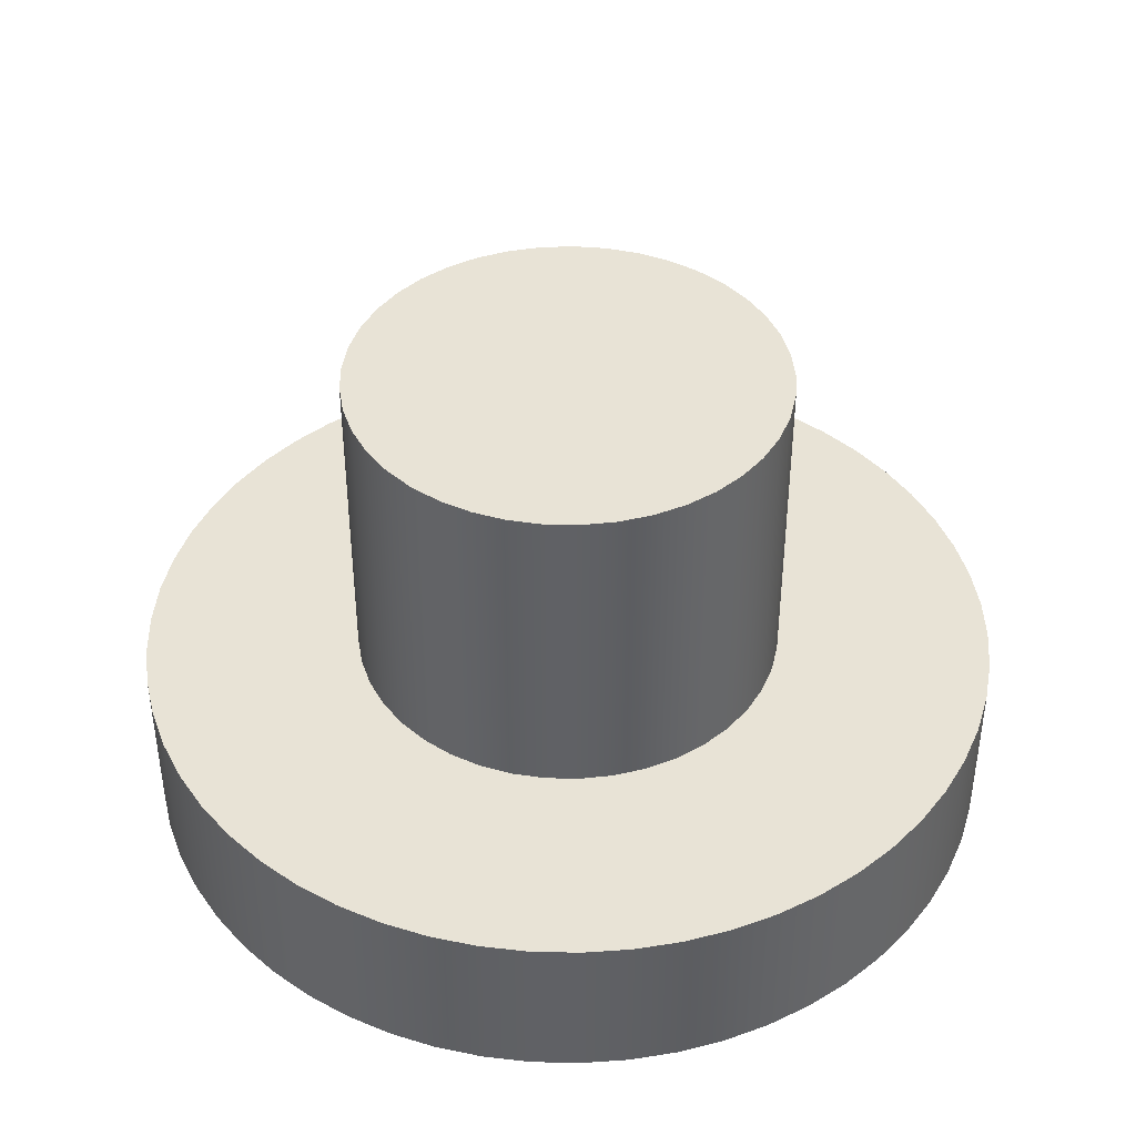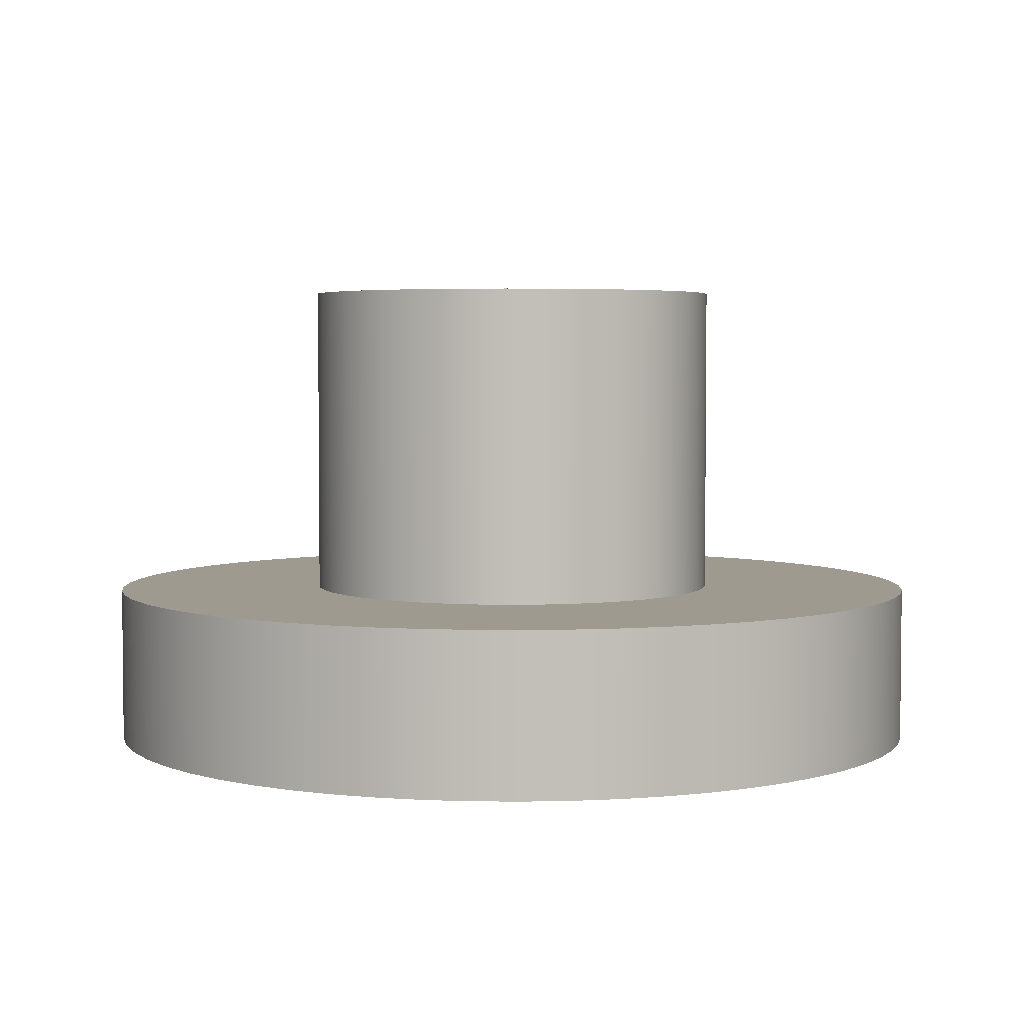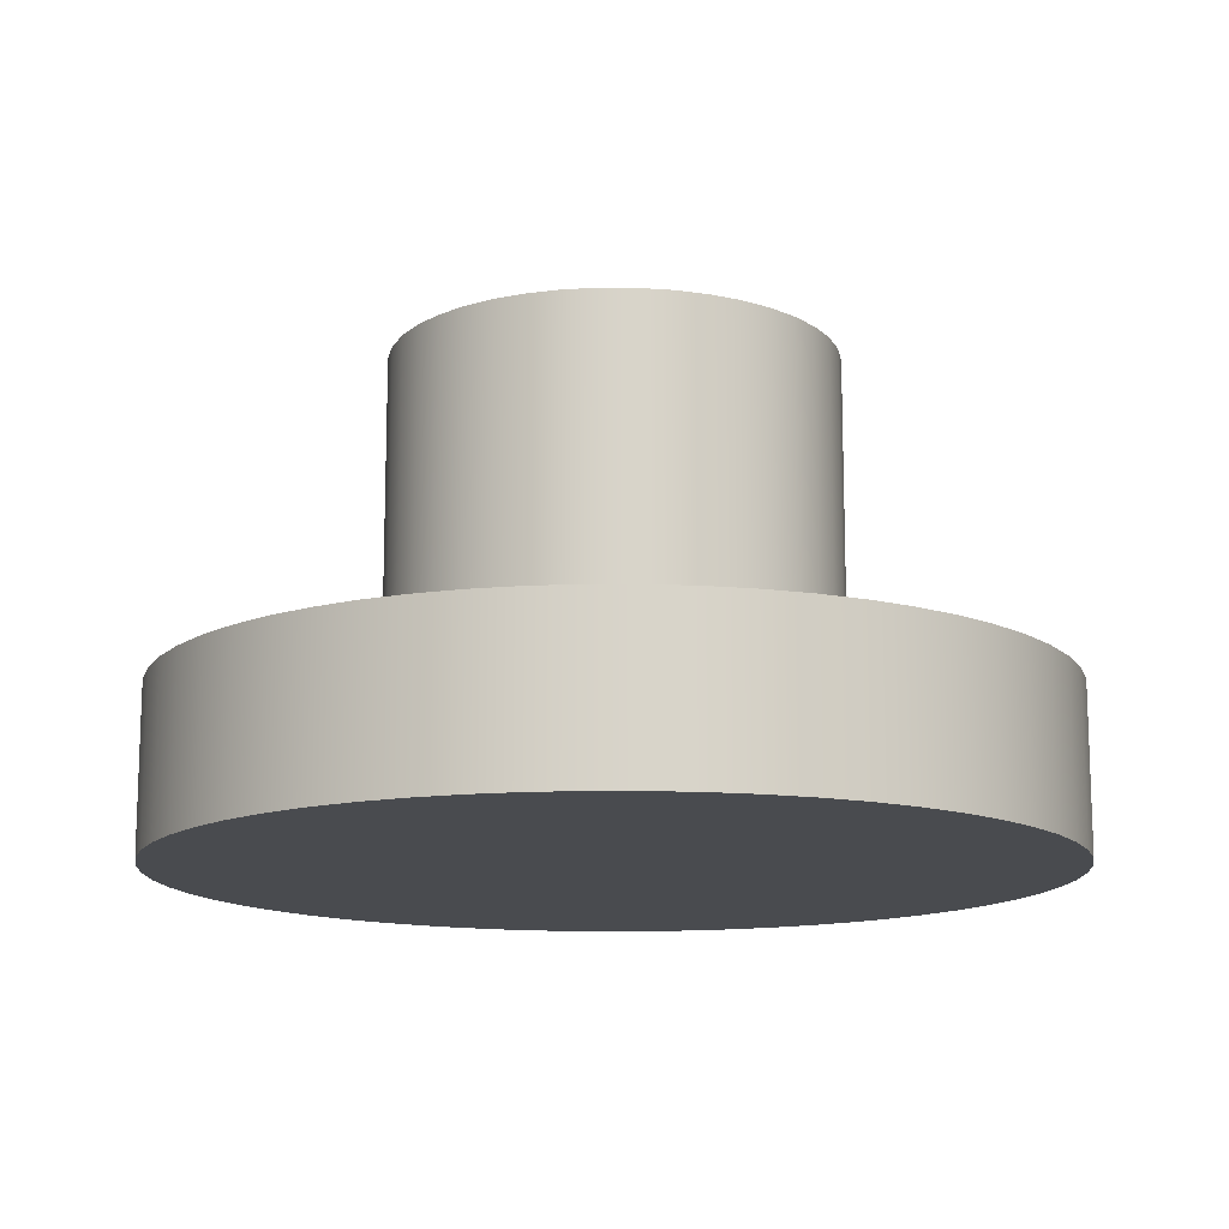
<metadata>
{"format":"obj","ext":"obj","renderer":"f3d","projection":"perspective","resolution":1024,"background":"white","views":[{"elev":41.7,"azim":38.8,"up":"+Z"},{"elev":3.9,"azim":70.0,"up":"+Z"},{"elev":-13.7,"azim":124.2,"up":"+Z"}]}
</metadata>
<code>
v -0.2 -2.449e-17 0.45
v -0.1977 0.03053 0.45
v -0.1907 0.06034 0.45
v -0.1792 0.08874 0.45
v -0.1636 0.1151 0.45
v -0.1441 0.1387 0.45
v -0.1212 0.1591 0.45
v -0.09554 0.1757 0.45
v -0.0676 0.1882 0.45
v -0.03808 0.1963 0.45
v -0.007661 0.1999 0.45
v 0.02294 0.1987 0.45
v 0.053 0.1929 0.45
v 0.08181 0.1825 0.45
v 0.1087 0.1679 0.45
v 0.1331 0.1493 0.45
v 0.1543 0.1272 0.45
v 0.1719 0.1022 0.45
v 0.1855 0.07476 0.45
v 0.1947 0.04557 0.45
v 0.1994 0.01531 0.45
v 0.1994 -0.01531 0.45
v 0.1947 -0.04557 0.45
v 0.1855 -0.07476 0.45
v 0.1719 -0.1022 0.45
v 0.1543 -0.1272 0.45
v 0.1331 -0.1493 0.45
v 0.1087 -0.1679 0.45
v 0.08181 -0.1825 0.45
v 0.053 -0.1929 0.45
v 0.02294 -0.1987 0.45
v -0.007661 -0.1999 0.45
v -0.03808 -0.1963 0.45
v -0.0676 -0.1882 0.45
v -0.09554 -0.1757 0.45
v -0.1212 -0.1591 0.45
v -0.1441 -0.1387 0.45
v -0.1636 -0.1151 0.45
v -0.1792 -0.08874 0.45
v -0.1907 -0.06034 0.45
v -0.1977 -0.03053 0.45
v -0.2 -2.449e-17 0.15
v -0.1977 -0.03053 0.15
v -0.1907 -0.06034 0.15
v -0.1792 -0.08874 0.15
v -0.1636 -0.1151 0.15
v -0.1441 -0.1387 0.15
v -0.1212 -0.1591 0.15
v -0.09554 -0.1757 0.15
v -0.0676 -0.1882 0.15
v -0.03808 -0.1963 0.15
v -0.007661 -0.1999 0.15
v 0.02294 -0.1987 0.15
v 0.053 -0.1929 0.15
v 0.08181 -0.1825 0.15
v 0.1087 -0.1679 0.15
v 0.1331 -0.1493 0.15
v 0.1543 -0.1272 0.15
v 0.1719 -0.1022 0.15
v 0.1855 -0.07476 0.15
v 0.1947 -0.04557 0.15
v 0.1994 -0.01531 0.15
v 0.1994 0.01531 0.15
v 0.1947 0.04557 0.15
v 0.1855 0.07476 0.15
v 0.1719 0.1022 0.15
v 0.1543 0.1272 0.15
v 0.1331 0.1493 0.15
v 0.1087 0.1679 0.15
v 0.08181 0.1825 0.15
v 0.053 0.1929 0.15
v 0.02294 0.1987 0.15
v -0.007661 0.1999 0.15
v -0.03808 0.1963 0.15
v -0.0676 0.1882 0.15
v -0.09554 0.1757 0.15
v -0.1212 0.1591 0.15
v -0.1441 0.1387 0.15
v -0.1636 0.1151 0.15
v -0.1792 0.08874 0.15
v -0.1907 0.06034 0.15
v -0.1977 0.03053 0.15
v -0.2 -2.449e-17 0.15
v -0.2 -2.449e-17 0.45
v -0.2 -2.449e-17 0.45
v -0.1977 -0.03053 0.45
v -0.1907 -0.06034 0.45
v -0.1792 -0.08874 0.45
v -0.1636 -0.1151 0.45
v -0.1441 -0.1387 0.45
v -0.1212 -0.1591 0.45
v -0.09554 -0.1757 0.45
v -0.0676 -0.1882 0.45
v -0.03808 -0.1963 0.45
v -0.007661 -0.1999 0.45
v 0.02294 -0.1987 0.45
v 0.053 -0.1929 0.45
v 0.08181 -0.1825 0.45
v 0.1087 -0.1679 0.45
v 0.1331 -0.1493 0.45
v 0.1543 -0.1272 0.45
v 0.1719 -0.1022 0.45
v 0.1855 -0.07476 0.45
v 0.1947 -0.04557 0.45
v 0.1994 -0.01531 0.45
v 0.1994 0.01531 0.45
v 0.1947 0.04557 0.45
v 0.1855 0.07476 0.45
v 0.1719 0.1022 0.45
v 0.1543 0.1272 0.45
v 0.1331 0.1493 0.45
v 0.1087 0.1679 0.45
v 0.08181 0.1825 0.45
v 0.053 0.1929 0.45
v 0.02294 0.1987 0.45
v -0.007661 0.1999 0.45
v -0.03808 0.1963 0.45
v -0.0676 0.1882 0.45
v -0.09554 0.1757 0.45
v -0.1212 0.1591 0.45
v -0.1441 0.1387 0.45
v -0.1636 0.1151 0.45
v -0.1792 0.08874 0.45
v -0.1907 0.06034 0.45
v -0.1977 0.03053 0.45
v -0.4 -4.899e-17 0.15
v -0.3977 0.04325 0.15
v -0.3906 0.08599 0.15
v -0.3791 0.1277 0.15
v -0.363 0.168 0.15
v -0.3427 0.2062 0.15
v -0.3184 0.2421 0.15
v -0.2904 0.2751 0.15
v -0.259 0.3049 0.15
v -0.2245 0.3311 0.15
v -0.1874 0.3534 0.15
v -0.1481 0.3716 0.15
v -0.107 0.3854 0.15
v -0.06471 0.3947 0.15
v -0.02166 0.3994 0.15
v 0.02166 0.3994 0.15
v 0.06471 0.3947 0.15
v 0.107 0.3854 0.15
v 0.1481 0.3716 0.15
v 0.1874 0.3534 0.15
v 0.2245 0.3311 0.15
v 0.259 0.3049 0.15
v 0.2904 0.2751 0.15
v 0.3184 0.2421 0.15
v 0.3427 0.2062 0.15
v 0.363 0.168 0.15
v 0.3791 0.1277 0.15
v 0.3906 0.08599 0.15
v 0.3977 0.04325 0.15
v 0.4 0 0.15
v 0.3977 -0.04325 0.15
v 0.3906 -0.08599 0.15
v 0.3791 -0.1277 0.15
v 0.363 -0.168 0.15
v 0.3427 -0.2062 0.15
v 0.3184 -0.2421 0.15
v 0.2904 -0.2751 0.15
v 0.259 -0.3049 0.15
v 0.2245 -0.3311 0.15
v 0.1874 -0.3534 0.15
v 0.1481 -0.3716 0.15
v 0.107 -0.3854 0.15
v 0.06471 -0.3947 0.15
v 0.02166 -0.3994 0.15
v -0.02166 -0.3994 0.15
v -0.06471 -0.3947 0.15
v -0.107 -0.3854 0.15
v -0.1481 -0.3716 0.15
v -0.1874 -0.3534 0.15
v -0.2245 -0.3311 0.15
v -0.259 -0.3049 0.15
v -0.2904 -0.2751 0.15
v -0.3184 -0.2421 0.15
v -0.3427 -0.2062 0.15
v -0.363 -0.168 0.15
v -0.3791 -0.1277 0.15
v -0.3906 -0.08599 0.15
v -0.3977 -0.04325 0.15
v -0.4 -4.899e-17 0
v -0.3977 -0.04325 0
v -0.3906 -0.08599 0
v -0.3791 -0.1277 0
v -0.363 -0.168 0
v -0.3427 -0.2062 0
v -0.3184 -0.2421 0
v -0.2904 -0.2751 0
v -0.259 -0.3049 0
v -0.2245 -0.3311 0
v -0.1874 -0.3534 0
v -0.1481 -0.3716 0
v -0.107 -0.3854 0
v -0.06471 -0.3947 0
v -0.02166 -0.3994 0
v 0.02166 -0.3994 0
v 0.06471 -0.3947 0
v 0.107 -0.3854 0
v 0.1481 -0.3716 0
v 0.1874 -0.3534 0
v 0.2245 -0.3311 0
v 0.259 -0.3049 0
v 0.2904 -0.2751 0
v 0.3184 -0.2421 0
v 0.3427 -0.2062 0
v 0.363 -0.168 0
v 0.3791 -0.1277 0
v 0.3906 -0.08599 0
v 0.3977 -0.04325 0
v 0.4 0 0
v 0.3977 0.04325 0
v 0.3906 0.08599 0
v 0.3791 0.1277 0
v 0.363 0.168 0
v 0.3427 0.2062 0
v 0.3184 0.2421 0
v 0.2904 0.2751 0
v 0.259 0.3049 0
v 0.2245 0.3311 0
v 0.1874 0.3534 0
v 0.1481 0.3716 0
v 0.107 0.3854 0
v 0.06471 0.3947 0
v 0.02166 0.3994 0
v -0.02166 0.3994 0
v -0.06471 0.3947 0
v -0.107 0.3854 0
v -0.1481 0.3716 0
v -0.1874 0.3534 0
v -0.2245 0.3311 0
v -0.259 0.3049 0
v -0.2904 0.2751 0
v -0.3184 0.2421 0
v -0.3427 0.2062 0
v -0.363 0.168 0
v -0.3791 0.1277 0
v -0.3906 0.08599 0
v -0.3977 0.04325 0
v -0.4 -4.899e-17 0
v -0.4 -4.899e-17 0.15
v -0.2 -2.449e-17 0.15
v -0.1977 0.03053 0.15
v -0.1907 0.06034 0.15
v -0.1792 0.08874 0.15
v -0.1636 0.1151 0.15
v -0.1441 0.1387 0.15
v -0.1212 0.1591 0.15
v -0.09554 0.1757 0.15
v -0.0676 0.1882 0.15
v -0.03808 0.1963 0.15
v -0.007661 0.1999 0.15
v 0.02294 0.1987 0.15
v 0.053 0.1929 0.15
v 0.08181 0.1825 0.15
v 0.1087 0.1679 0.15
v 0.1331 0.1493 0.15
v 0.1543 0.1272 0.15
v 0.1719 0.1022 0.15
v 0.1855 0.07476 0.15
v 0.1947 0.04557 0.15
v 0.1994 0.01531 0.15
v 0.1994 -0.01531 0.15
v 0.1947 -0.04557 0.15
v 0.1855 -0.07476 0.15
v 0.1719 -0.1022 0.15
v 0.1543 -0.1272 0.15
v 0.1331 -0.1493 0.15
v 0.1087 -0.1679 0.15
v 0.08181 -0.1825 0.15
v 0.053 -0.1929 0.15
v 0.02294 -0.1987 0.15
v -0.007661 -0.1999 0.15
v -0.03808 -0.1963 0.15
v -0.0676 -0.1882 0.15
v -0.09554 -0.1757 0.15
v -0.1212 -0.1591 0.15
v -0.1441 -0.1387 0.15
v -0.1636 -0.1151 0.15
v -0.1792 -0.08874 0.15
v -0.1907 -0.06034 0.15
v -0.1977 -0.03053 0.15
v -0.4 -4.899e-17 0.15
v -0.3977 -0.04325 0.15
v -0.3906 -0.08599 0.15
v -0.3791 -0.1277 0.15
v -0.363 -0.168 0.15
v -0.3427 -0.2062 0.15
v -0.3184 -0.2421 0.15
v -0.2904 -0.2751 0.15
v -0.259 -0.3049 0.15
v -0.2245 -0.3311 0.15
v -0.1874 -0.3534 0.15
v -0.1481 -0.3716 0.15
v -0.107 -0.3854 0.15
v -0.06471 -0.3947 0.15
v -0.02166 -0.3994 0.15
v 0.02166 -0.3994 0.15
v 0.06471 -0.3947 0.15
v 0.107 -0.3854 0.15
v 0.1481 -0.3716 0.15
v 0.1874 -0.3534 0.15
v 0.2245 -0.3311 0.15
v 0.259 -0.3049 0.15
v 0.2904 -0.2751 0.15
v 0.3184 -0.2421 0.15
v 0.3427 -0.2062 0.15
v 0.363 -0.168 0.15
v 0.3791 -0.1277 0.15
v 0.3906 -0.08599 0.15
v 0.3977 -0.04325 0.15
v 0.4 0 0.15
v 0.3977 0.04325 0.15
v 0.3906 0.08599 0.15
v 0.3791 0.1277 0.15
v 0.363 0.168 0.15
v 0.3427 0.2062 0.15
v 0.3184 0.2421 0.15
v 0.2904 0.2751 0.15
v 0.259 0.3049 0.15
v 0.2245 0.3311 0.15
v 0.1874 0.3534 0.15
v 0.1481 0.3716 0.15
v 0.107 0.3854 0.15
v 0.06471 0.3947 0.15
v 0.02166 0.3994 0.15
v -0.02166 0.3994 0.15
v -0.06471 0.3947 0.15
v -0.107 0.3854 0.15
v -0.1481 0.3716 0.15
v -0.1874 0.3534 0.15
v -0.2245 0.3311 0.15
v -0.259 0.3049 0.15
v -0.2904 0.2751 0.15
v -0.3184 0.2421 0.15
v -0.3427 0.2062 0.15
v -0.363 0.168 0.15
v -0.3791 0.1277 0.15
v -0.3906 0.08599 0.15
v -0.3977 0.04325 0.15
v -0.4 -4.899e-17 0
v -0.3977 0.04325 0
v -0.3906 0.08599 0
v -0.3791 0.1277 0
v -0.363 0.168 0
v -0.3427 0.2062 0
v -0.3184 0.2421 0
v -0.2904 0.2751 0
v -0.259 0.3049 0
v -0.2245 0.3311 0
v -0.1874 0.3534 0
v -0.1481 0.3716 0
v -0.107 0.3854 0
v -0.06471 0.3947 0
v -0.02166 0.3994 0
v 0.02166 0.3994 0
v 0.06471 0.3947 0
v 0.107 0.3854 0
v 0.1481 0.3716 0
v 0.1874 0.3534 0
v 0.2245 0.3311 0
v 0.259 0.3049 0
v 0.2904 0.2751 0
v 0.3184 0.2421 0
v 0.3427 0.2062 0
v 0.363 0.168 0
v 0.3791 0.1277 0
v 0.3906 0.08599 0
v 0.3977 0.04325 0
v 0.4 0 0
v 0.3977 -0.04325 0
v 0.3906 -0.08599 0
v 0.3791 -0.1277 0
v 0.363 -0.168 0
v 0.3427 -0.2062 0
v 0.3184 -0.2421 0
v 0.2904 -0.2751 0
v 0.259 -0.3049 0
v 0.2245 -0.3311 0
v 0.1874 -0.3534 0
v 0.1481 -0.3716 0
v 0.107 -0.3854 0
v 0.06471 -0.3947 0
v 0.02166 -0.3994 0
v -0.02166 -0.3994 0
v -0.06471 -0.3947 0
v -0.107 -0.3854 0
v -0.1481 -0.3716 0
v -0.1874 -0.3534 0
v -0.2245 -0.3311 0
v -0.259 -0.3049 0
v -0.2904 -0.2751 0
v -0.3184 -0.2421 0
v -0.3427 -0.2062 0
v -0.363 -0.168 0
v -0.3791 -0.1277 0
v -0.3906 -0.08599 0
v -0.3977 -0.04325 0
g fae0021e-e2de-11ea-a5f3-54bf646e7e1f
f 2 82 1
f 1 82 83
f 84 42 41
f 41 42 43
f 41 43 40
f 40 43 44
f 40 44 39
f 39 44 45
f 39 45 38
f 38 45 46
f 38 46 37
f 37 46 47
f 37 47 36
f 36 47 48
f 36 48 35
f 35 48 49
f 35 49 34
f 34 49 50
f 34 50 33
f 33 50 51
f 33 51 32
f 32 51 52
f 32 52 31
f 31 52 53
f 31 53 30
f 30 53 54
f 30 54 29
f 29 54 55
f 29 55 28
f 28 55 56
f 28 56 27
f 27 56 57
f 27 57 26
f 26 57 58
f 26 58 25
f 25 58 59
f 25 59 24
f 24 59 60
f 24 60 23
f 23 60 61
f 23 61 22
f 22 61 62
f 22 62 21
f 21 62 63
f 21 63 20
f 20 63 64
f 20 64 19
f 19 64 65
f 19 65 18
f 18 65 66
f 18 66 17
f 17 66 67
f 17 67 16
f 16 67 68
f 16 68 15
f 15 68 69
f 15 69 14
f 14 69 70
f 14 70 13
f 13 70 71
f 13 71 12
f 12 71 72
f 12 72 11
f 11 72 73
f 11 73 10
f 10 73 74
f 10 74 9
f 9 74 75
f 9 75 8
f 8 75 76
f 8 76 7
f 7 76 77
f 7 77 6
f 6 77 78
f 6 78 5
f 5 78 79
f 5 79 4
f 4 79 80
f 4 80 3
f 3 80 81
f 3 81 2
f 2 81 82
g fae38448-e2de-11ea-9a84-54bf646e7e1f
f 86 105 85
f 85 105 106
f 85 106 125
f 125 106 107
f 125 107 124
f 124 107 108
f 124 108 123
f 123 108 109
f 123 109 122
f 122 109 110
f 122 110 121
f 121 110 111
f 121 111 120
f 120 111 112
f 120 112 119
f 119 112 113
f 119 113 118
f 118 113 114
f 118 114 117
f 117 114 115
f 117 115 116
f 105 86 104
f 104 86 87
f 104 87 103
f 103 87 88
f 103 88 102
f 102 88 89
f 102 89 101
f 101 89 90
f 101 90 100
f 100 90 91
f 100 91 99
f 99 91 92
f 99 92 98
f 98 92 93
f 98 93 97
f 97 93 94
f 97 94 96
f 96 94 95
g fa82fa46-e2de-11ea-abe9-54bf646e7e1f
f 127 241 126
f 126 241 242
f 243 184 183
f 183 184 185
f 183 185 182
f 182 185 186
f 182 186 181
f 181 186 187
f 181 187 180
f 180 187 188
f 180 188 179
f 179 188 189
f 179 189 178
f 178 189 190
f 178 190 177
f 177 190 191
f 177 191 176
f 176 191 192
f 176 192 175
f 175 192 193
f 175 193 174
f 174 193 194
f 174 194 173
f 173 194 195
f 173 195 172
f 172 195 196
f 172 196 171
f 171 196 197
f 171 197 170
f 170 197 198
f 170 198 169
f 169 198 199
f 169 199 168
f 168 199 200
f 168 200 167
f 167 200 201
f 167 201 166
f 166 201 202
f 166 202 165
f 165 202 203
f 165 203 164
f 164 203 204
f 164 204 163
f 163 204 205
f 163 205 162
f 162 205 206
f 162 206 161
f 161 206 207
f 161 207 160
f 160 207 208
f 160 208 159
f 159 208 209
f 159 209 158
f 158 209 210
f 158 210 157
f 157 210 211
f 157 211 156
f 156 211 212
f 156 212 155
f 155 212 213
f 155 213 154
f 154 213 214
f 154 214 153
f 153 214 215
f 153 215 152
f 152 215 216
f 152 216 151
f 151 216 217
f 151 217 150
f 150 217 218
f 150 218 149
f 149 218 219
f 149 219 148
f 148 219 220
f 148 220 147
f 147 220 221
f 147 221 146
f 146 221 222
f 146 222 145
f 145 222 223
f 145 223 144
f 144 223 224
f 144 224 143
f 143 224 225
f 143 225 142
f 142 225 226
f 142 226 141
f 141 226 227
f 141 227 140
f 140 227 228
f 140 228 139
f 139 228 229
f 139 229 138
f 138 229 230
f 138 230 137
f 137 230 231
f 137 231 136
f 136 231 232
f 136 232 135
f 135 232 233
f 135 233 134
f 134 233 234
f 134 234 133
f 133 234 235
f 133 235 132
f 132 235 236
f 132 236 131
f 131 236 237
f 131 237 130
f 130 237 238
f 130 238 129
f 129 238 239
f 129 239 128
f 128 239 240
f 128 240 127
f 127 240 241
g fa867bfa-e2de-11ea-945d-54bf646e7e1f
f 245 342 244
f 244 342 285
f 244 285 286
f 342 245 341
f 341 245 246
f 341 246 340
f 340 246 339
f 339 246 247
f 339 247 338
f 338 247 248
f 338 248 337
f 337 248 249
f 337 249 336
f 336 249 335
f 335 249 250
f 335 250 334
f 334 250 251
f 334 251 333
f 333 251 332
f 332 251 252
f 332 252 331
f 331 252 253
f 331 253 330
f 330 253 254
f 330 254 329
f 329 254 328
f 328 254 255
f 328 255 327
f 327 255 256
f 327 256 326
f 326 256 325
f 325 256 257
f 325 257 324
f 324 257 258
f 324 258 323
f 323 258 322
f 322 258 259
f 322 259 321
f 321 259 260
f 321 260 320
f 320 260 261
f 320 261 319
f 319 261 318
f 318 261 262
f 318 262 317
f 317 262 263
f 317 263 316
f 316 263 315
f 315 263 264
f 315 264 314
f 314 264 265
f 314 265 313
f 313 265 266
f 313 266 312
f 312 266 311
f 311 266 267
f 311 267 310
f 310 267 268
f 310 268 309
f 309 268 308
f 308 268 269
f 308 269 307
f 307 269 270
f 307 270 306
f 306 270 271
f 306 271 305
f 305 271 304
f 304 271 272
f 304 272 303
f 303 272 273
f 303 273 302
f 302 273 301
f 301 273 274
f 301 274 300
f 300 274 275
f 300 275 299
f 299 275 298
f 298 275 276
f 298 276 297
f 297 276 277
f 297 277 296
f 296 277 278
f 296 278 295
f 295 278 294
f 294 278 279
f 294 279 293
f 293 279 280
f 293 280 292
f 292 280 291
f 291 280 281
f 291 281 290
f 290 281 282
f 290 282 289
f 289 282 283
f 289 283 288
f 288 283 287
f 287 283 284
f 287 284 286
f 286 284 244
g fa89fdca-e2de-11ea-9a32-54bf646e7e1f
f 344 371 343
f 343 371 372
f 343 372 400
f 400 372 373
f 400 373 399
f 399 373 374
f 399 374 398
f 398 374 375
f 398 375 397
f 397 375 376
f 397 376 396
f 396 376 377
f 396 377 395
f 395 377 378
f 395 378 394
f 394 378 379
f 394 379 393
f 393 379 380
f 393 380 392
f 392 380 381
f 392 381 391
f 391 381 382
f 391 382 390
f 390 382 383
f 390 383 389
f 389 383 384
f 389 384 388
f 388 384 385
f 388 385 387
f 387 385 386
f 371 344 370
f 370 344 345
f 370 345 369
f 369 345 346
f 369 346 368
f 368 346 347
f 368 347 367
f 367 347 348
f 367 348 366
f 366 348 349
f 366 349 365
f 365 349 350
f 365 350 364
f 364 350 351
f 364 351 363
f 363 351 352
f 363 352 362
f 362 352 353
f 362 353 361
f 361 353 354
f 361 354 360
f 360 354 355
f 360 355 359
f 359 355 356
f 359 356 358
f 358 356 357

</code>
